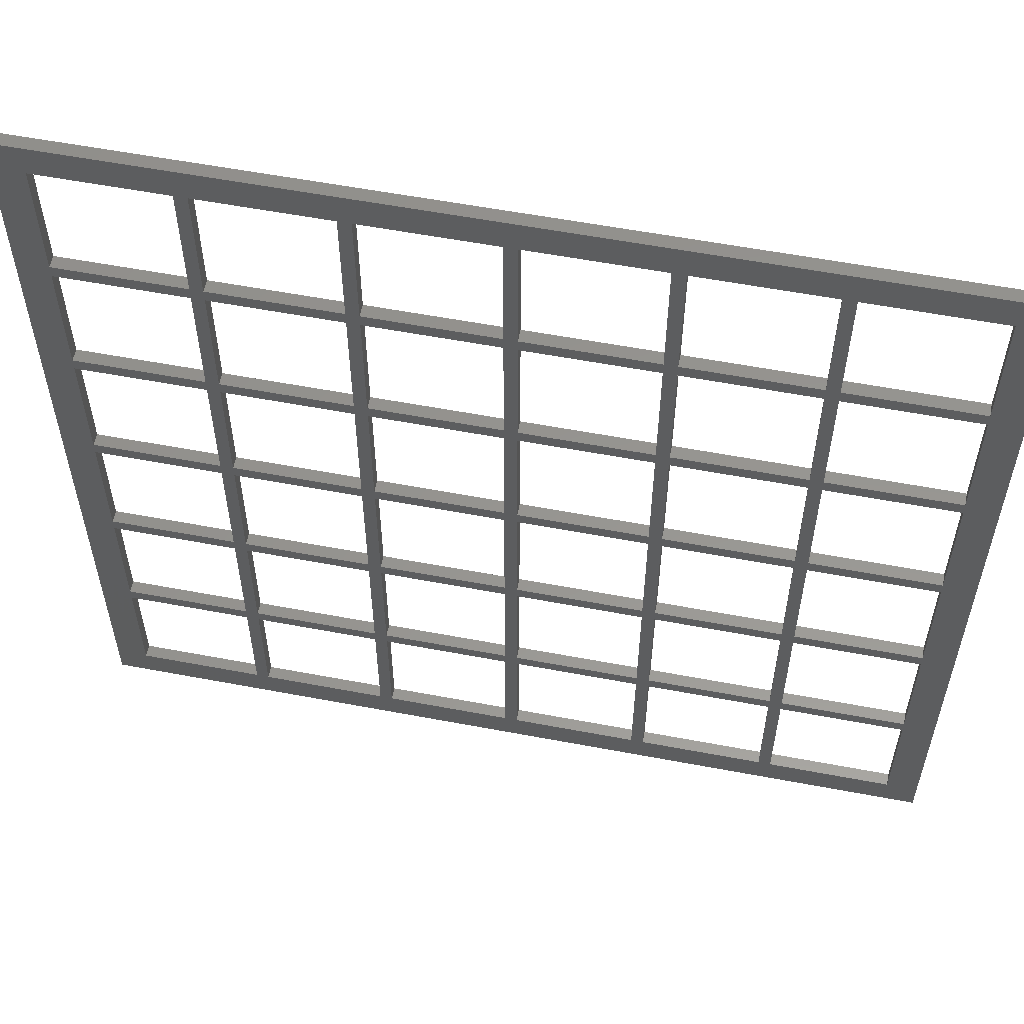
<metadata>
{"format":"stl","ext":"stl","renderer":"f3d","projection":"perspective","resolution":1024,"background":"white","views":[{"elev":57.6,"azim":11.1,"up":"+Y"}]}
</metadata>
<code>
# stl→obj: 296 verts, 732 faces
v -1.05e-06 -1.05e-06 3.45e-06
v -1.05e-06 -1.05e-06 3.55e-06
v -5e-08 -1.05e-06 3.55e-06
v -5e-08 -1.05e-06 3.45e-06
v -1.05e-06 -5e-08 3.45e-06
v -1.05e-06 -5e-08 3.55e-06
v -1.15e-06 -1.05e-06 3.45e-06
v -1.15e-06 -1.05e-06 3.55e-06
v -1.15e-06 -5e-08 3.55e-06
v -1.15e-06 -5e-08 3.45e-06
v -2.15e-06 -1.05e-06 3.45e-06
v -2.15e-06 -1.05e-06 3.55e-06
v -2.15e-06 -5e-08 3.45e-06
v -2.15e-06 -5e-08 3.55e-06
v -2.25e-06 -1.05e-06 3.45e-06
v -2.25e-06 -1.05e-06 3.55e-06
v -2.25e-06 -5e-08 3.55e-06
v -2.25e-06 -5e-08 3.45e-06
v -3.25e-06 -1.05e-06 3.45e-06
v -3.25e-06 -1.05e-06 3.55e-06
v -3.25e-06 -5e-08 3.45e-06
v -3.25e-06 -5e-08 3.55e-06
v -3.5e-06 3.5e-06 3.45e-06
v -5e-08 -5e-08 3.55e-06
v -5e-08 -5e-08 3.45e-06
v 5e-08 -5e-08 3.45e-06
v 5e-08 -1.05e-06 3.45e-06
v 1.05e-06 -1.05e-06 3.45e-06
v 1.05e-06 -1.05e-06 3.55e-06
v 1.05e-06 -5e-08 3.55e-06
v 1.05e-06 -5e-08 3.45e-06
v 1.15e-06 -5e-08 3.45e-06
v 1.15e-06 -1.05e-06 3.45e-06
v 1.15e-06 -1.05e-06 3.55e-06
v 2.15e-06 -1.05e-06 3.55e-06
v 2.15e-06 -1.05e-06 3.45e-06
v 1.15e-06 -5e-08 3.55e-06
v 2.15e-06 -5e-08 3.55e-06
v 2.15e-06 -5e-08 3.45e-06
v 2.25e-06 -5e-08 3.45e-06
v 2.25e-06 -1.05e-06 3.45e-06
v 2.25e-06 -1.05e-06 3.55e-06
v 3.25e-06 -1.05e-06 3.55e-06
v 3.25e-06 -1.05e-06 3.45e-06
v 2.25e-06 -5e-08 3.55e-06
v 3.25e-06 -5e-08 3.55e-06
v 3.25e-06 -5e-08 3.45e-06
v 5e-08 -1.05e-06 3.55e-06
v 5e-08 -5e-08 3.55e-06
v -3.5e-06 3.5e-06 3.55e-06
v -1.05e-06 -1.15e-06 3.45e-06
v -5e-08 -1.15e-06 3.45e-06
v -5e-08 -1.15e-06 3.55e-06
v -1.05e-06 -1.15e-06 3.55e-06
v -1.15e-06 -1.15e-06 3.45e-06
v -2.15e-06 -1.15e-06 3.45e-06
v -1.15e-06 -1.15e-06 3.55e-06
v -2.15e-06 -1.15e-06 3.55e-06
v -2.25e-06 -1.15e-06 3.45e-06
v -3.25e-06 -1.15e-06 3.45e-06
v -2.25e-06 -1.15e-06 3.55e-06
v -3.25e-06 -1.15e-06 3.55e-06
v 5e-08 -1.15e-06 3.45e-06
v 1.05e-06 -1.15e-06 3.45e-06
v 1.15e-06 -1.15e-06 3.45e-06
v 2.15e-06 -1.15e-06 3.45e-06
v 2.15e-06 -1.15e-06 3.55e-06
v 1.15e-06 -1.15e-06 3.55e-06
v 2.25e-06 -1.15e-06 3.45e-06
v 3.25e-06 -1.15e-06 3.45e-06
v 3.25e-06 -1.15e-06 3.55e-06
v 2.25e-06 -1.15e-06 3.55e-06
v 1.05e-06 -1.15e-06 3.55e-06
v 5e-08 -1.15e-06 3.55e-06
v -1.05e-06 -2.15e-06 3.45e-06
v -1.05e-06 -2.15e-06 3.55e-06
v -5e-08 -2.15e-06 3.55e-06
v -5e-08 -2.15e-06 3.45e-06
v -1.15e-06 -2.15e-06 3.45e-06
v -1.15e-06 -2.15e-06 3.55e-06
v -2.15e-06 -2.15e-06 3.45e-06
v -2.15e-06 -2.15e-06 3.55e-06
v -2.25e-06 -2.15e-06 3.45e-06
v -2.25e-06 -2.15e-06 3.55e-06
v -3.25e-06 -2.15e-06 3.45e-06
v -3.25e-06 -2.15e-06 3.55e-06
v 5e-08 -2.15e-06 3.45e-06
v 1.05e-06 -2.15e-06 3.45e-06
v 1.15e-06 -2.15e-06 3.45e-06
v 1.05e-06 -2.15e-06 3.55e-06
v 1.15e-06 -2.15e-06 3.55e-06
v 2.15e-06 -2.15e-06 3.55e-06
v 2.15e-06 -2.15e-06 3.45e-06
v 2.25e-06 -2.15e-06 3.45e-06
v 2.25e-06 -2.15e-06 3.55e-06
v 3.25e-06 -2.15e-06 3.55e-06
v 3.25e-06 -2.15e-06 3.45e-06
v 5e-08 -2.15e-06 3.55e-06
v -1.05e-06 -2.25e-06 3.45e-06
v -5e-08 -2.25e-06 3.45e-06
v -5e-08 -2.25e-06 3.55e-06
v -1.05e-06 -2.25e-06 3.55e-06
v -1.15e-06 -2.25e-06 3.45e-06
v -2.15e-06 -2.25e-06 3.45e-06
v -1.15e-06 -2.25e-06 3.55e-06
v -2.15e-06 -2.25e-06 3.55e-06
v -2.25e-06 -2.25e-06 3.45e-06
v -3.25e-06 -2.25e-06 3.45e-06
v -2.25e-06 -2.25e-06 3.55e-06
v -3.25e-06 -2.25e-06 3.55e-06
v 5e-08 -2.25e-06 3.45e-06
v 1.05e-06 -2.25e-06 3.45e-06
v 1.15e-06 -2.25e-06 3.45e-06
v 2.15e-06 -2.25e-06 3.45e-06
v 2.15e-06 -2.25e-06 3.55e-06
v 1.15e-06 -2.25e-06 3.55e-06
v 2.25e-06 -2.25e-06 3.45e-06
v 3.25e-06 -2.25e-06 3.45e-06
v 3.25e-06 -2.25e-06 3.55e-06
v 2.25e-06 -2.25e-06 3.55e-06
v 1.05e-06 -2.25e-06 3.55e-06
v 5e-08 -2.25e-06 3.55e-06
v -1.05e-06 -3.25e-06 3.45e-06
v -1.05e-06 -3.25e-06 3.55e-06
v -5e-08 -3.25e-06 3.55e-06
v -5e-08 -3.25e-06 3.45e-06
v -1.15e-06 -3.25e-06 3.45e-06
v -1.15e-06 -3.25e-06 3.55e-06
v -2.15e-06 -3.25e-06 3.45e-06
v -2.15e-06 -3.25e-06 3.55e-06
v -2.25e-06 -3.25e-06 3.45e-06
v -2.25e-06 -3.25e-06 3.55e-06
v -3.25e-06 -3.25e-06 3.45e-06
v -3.25e-06 -3.25e-06 3.55e-06
v 5e-08 -3.25e-06 3.45e-06
v 1.05e-06 -3.25e-06 3.45e-06
v 1.15e-06 -3.25e-06 3.45e-06
v 1.05e-06 -3.25e-06 3.55e-06
v 1.15e-06 -3.25e-06 3.55e-06
v 2.15e-06 -3.25e-06 3.55e-06
v 2.15e-06 -3.25e-06 3.45e-06
v 2.25e-06 -3.25e-06 3.45e-06
v 2.25e-06 -3.25e-06 3.55e-06
v 3.25e-06 -3.25e-06 3.55e-06
v 3.25e-06 -3.25e-06 3.45e-06
v 5e-08 -3.25e-06 3.55e-06
v -3.5e-06 -3.5e-06 3.45e-06
v 3.5e-06 -3.5e-06 3.45e-06
v 3.5e-06 -3.5e-06 3.55e-06
v -3.5e-06 -3.5e-06 3.55e-06
v 3.25e-06 5e-08 3.45e-06
v 3.25e-06 1.05e-06 3.45e-06
v 3.25e-06 1.15e-06 3.45e-06
v 3.5e-06 3.5e-06 3.45e-06
v 3.5e-06 3.5e-06 3.55e-06
v 3.25e-06 1.05e-06 3.55e-06
v 3.25e-06 5e-08 3.55e-06
v 3.25e-06 1.15e-06 3.55e-06
v -1.05e-06 5e-08 3.45e-06
v -5e-08 5e-08 3.45e-06
v -1.15e-06 5e-08 3.45e-06
v -2.15e-06 5e-08 3.45e-06
v -2.25e-06 5e-08 3.45e-06
v -3.25e-06 5e-08 3.45e-06
v 5e-08 5e-08 3.45e-06
v 1.05e-06 5e-08 3.45e-06
v 1.15e-06 5e-08 3.45e-06
v 2.15e-06 5e-08 3.45e-06
v 2.25e-06 5e-08 3.45e-06
v -5e-08 5e-08 3.55e-06
v -1.05e-06 5e-08 3.55e-06
v -1.15e-06 5e-08 3.55e-06
v -2.15e-06 5e-08 3.55e-06
v -2.25e-06 5e-08 3.55e-06
v -3.25e-06 5e-08 3.55e-06
v 5e-08 5e-08 3.55e-06
v 1.15e-06 5e-08 3.55e-06
v 1.05e-06 5e-08 3.55e-06
v 2.15e-06 5e-08 3.55e-06
v 2.25e-06 5e-08 3.55e-06
v -1.05e-06 1.05e-06 3.45e-06
v -5e-08 1.05e-06 3.45e-06
v -5e-08 1.05e-06 3.55e-06
v -1.05e-06 1.05e-06 3.55e-06
v -1.05e-06 1.15e-06 3.45e-06
v -5e-08 1.15e-06 3.45e-06
v -1.15e-06 1.05e-06 3.45e-06
v -1.15e-06 1.15e-06 3.45e-06
v -2.15e-06 1.05e-06 3.45e-06
v -1.15e-06 1.05e-06 3.55e-06
v -2.15e-06 1.05e-06 3.55e-06
v -2.15e-06 1.15e-06 3.45e-06
v -2.25e-06 1.05e-06 3.45e-06
v -2.25e-06 1.15e-06 3.45e-06
v -3.25e-06 1.05e-06 3.45e-06
v -2.25e-06 1.05e-06 3.55e-06
v -3.25e-06 1.05e-06 3.55e-06
v -3.25e-06 1.15e-06 3.45e-06
v 5e-08 1.15e-06 3.45e-06
v 5e-08 1.05e-06 3.45e-06
v 1.05e-06 1.05e-06 3.45e-06
v 1.05e-06 1.15e-06 3.45e-06
v 1.15e-06 1.15e-06 3.45e-06
v 1.15e-06 1.05e-06 3.45e-06
v 2.15e-06 1.05e-06 3.45e-06
v 2.15e-06 1.05e-06 3.55e-06
v 1.15e-06 1.05e-06 3.55e-06
v 2.15e-06 1.15e-06 3.45e-06
v 2.25e-06 1.15e-06 3.45e-06
v 2.25e-06 1.05e-06 3.45e-06
v 2.25e-06 1.05e-06 3.55e-06
v 1.05e-06 1.05e-06 3.55e-06
v 5e-08 1.05e-06 3.55e-06
v -5e-08 1.15e-06 3.55e-06
v -1.05e-06 1.15e-06 3.55e-06
v -1.15e-06 1.15e-06 3.55e-06
v -2.15e-06 1.15e-06 3.55e-06
v -2.25e-06 1.15e-06 3.55e-06
v -3.25e-06 1.15e-06 3.55e-06
v 5e-08 1.15e-06 3.55e-06
v 1.15e-06 1.15e-06 3.55e-06
v 1.05e-06 1.15e-06 3.55e-06
v 2.15e-06 1.15e-06 3.55e-06
v 2.25e-06 1.15e-06 3.55e-06
v -1.05e-06 2.15e-06 3.45e-06
v -1.05e-06 2.15e-06 3.55e-06
v -1.15e-06 2.15e-06 3.55e-06
v -1.15e-06 2.15e-06 3.45e-06
v -2.15e-06 2.15e-06 3.45e-06
v -2.15e-06 2.15e-06 3.55e-06
v -2.25e-06 2.15e-06 3.55e-06
v -2.25e-06 2.15e-06 3.45e-06
v -3.25e-06 2.15e-06 3.45e-06
v -3.25e-06 2.15e-06 3.55e-06
v -5e-08 2.15e-06 3.55e-06
v -5e-08 2.15e-06 3.45e-06
v 5e-08 2.15e-06 3.45e-06
v 1.05e-06 2.15e-06 3.55e-06
v 1.05e-06 2.15e-06 3.45e-06
v 1.15e-06 2.15e-06 3.45e-06
v 1.15e-06 2.15e-06 3.55e-06
v 2.15e-06 2.15e-06 3.55e-06
v 2.15e-06 2.15e-06 3.45e-06
v 2.25e-06 2.15e-06 3.45e-06
v 2.25e-06 2.15e-06 3.55e-06
v 3.25e-06 2.15e-06 3.55e-06
v 3.25e-06 2.15e-06 3.45e-06
v 5e-08 2.15e-06 3.55e-06
v -1.05e-06 2.25e-06 3.45e-06
v -5e-08 2.25e-06 3.45e-06
v -1.15e-06 2.25e-06 3.45e-06
v -2.15e-06 2.25e-06 3.45e-06
v -2.25e-06 2.25e-06 3.45e-06
v -3.25e-06 2.25e-06 3.45e-06
v 5e-08 2.25e-06 3.45e-06
v 1.05e-06 2.25e-06 3.45e-06
v 1.15e-06 2.25e-06 3.45e-06
v 2.15e-06 2.25e-06 3.45e-06
v 2.25e-06 2.25e-06 3.45e-06
v 3.25e-06 2.25e-06 3.45e-06
v -5e-08 2.25e-06 3.55e-06
v -1.05e-06 2.25e-06 3.55e-06
v -1.15e-06 2.25e-06 3.55e-06
v -2.15e-06 2.25e-06 3.55e-06
v -2.25e-06 2.25e-06 3.55e-06
v -3.25e-06 2.25e-06 3.55e-06
v 5e-08 2.25e-06 3.55e-06
v 1.15e-06 2.25e-06 3.55e-06
v 1.05e-06 2.25e-06 3.55e-06
v 2.15e-06 2.25e-06 3.55e-06
v 2.25e-06 2.25e-06 3.55e-06
v 3.25e-06 2.25e-06 3.55e-06
v -1.05e-06 3.25e-06 3.45e-06
v -1.05e-06 3.25e-06 3.55e-06
v -1.15e-06 3.25e-06 3.55e-06
v -1.15e-06 3.25e-06 3.45e-06
v -2.15e-06 3.25e-06 3.45e-06
v -2.15e-06 3.25e-06 3.55e-06
v -2.25e-06 3.25e-06 3.55e-06
v -2.25e-06 3.25e-06 3.45e-06
v -3.25e-06 3.25e-06 3.45e-06
v -3.25e-06 3.25e-06 3.55e-06
v -5e-08 3.25e-06 3.55e-06
v -5e-08 3.25e-06 3.45e-06
v 5e-08 3.25e-06 3.45e-06
v 1.05e-06 3.25e-06 3.55e-06
v 1.05e-06 3.25e-06 3.45e-06
v 1.15e-06 3.25e-06 3.45e-06
v 1.15e-06 3.25e-06 3.55e-06
v 2.15e-06 3.25e-06 3.55e-06
v 2.15e-06 3.25e-06 3.45e-06
v 2.25e-06 3.25e-06 3.45e-06
v 2.25e-06 3.25e-06 3.55e-06
v 3.25e-06 3.25e-06 3.55e-06
v 3.25e-06 3.25e-06 3.45e-06
v 5e-08 3.25e-06 3.55e-06
f 1 2 3
f 1 3 4
f 1 5 6
f 1 6 2
f 7 8 9
f 7 5 1
f 7 10 5
f 7 9 10
f 11 8 7
f 11 12 8
f 11 13 14
f 11 14 12
f 15 16 17
f 15 13 11
f 15 18 13
f 15 17 18
f 19 16 15
f 19 20 16
f 19 21 22
f 19 22 20
f 19 23 21
f 4 3 24
f 4 25 26
f 4 26 27
f 4 24 25
f 28 29 30
f 28 31 32
f 28 32 33
f 28 30 31
f 33 34 35
f 33 35 36
f 33 32 37
f 33 37 34
f 36 35 38
f 36 39 40
f 36 40 41
f 36 38 39
f 41 42 43
f 41 43 44
f 41 40 45
f 41 45 42
f 44 43 46
f 44 46 47
f 27 29 28
f 27 48 29
f 27 26 49
f 27 49 48
f 8 2 6
f 8 6 9
f 16 12 14
f 16 14 17
f 20 22 50
f 3 48 49
f 3 49 24
f 29 34 37
f 29 37 30
f 35 42 45
f 35 45 38
f 51 1 4
f 51 4 52
f 51 52 53
f 51 53 54
f 55 1 51
f 55 7 1
f 56 7 55
f 56 11 7
f 56 55 57
f 56 57 58
f 59 11 56
f 59 15 11
f 60 15 59
f 60 19 15
f 60 59 61
f 60 61 62
f 60 23 19
f 52 4 27
f 52 27 63
f 64 28 33
f 64 33 65
f 65 33 36
f 65 36 66
f 65 66 67
f 65 67 68
f 66 36 41
f 66 41 69
f 69 41 44
f 69 44 70
f 69 70 71
f 69 71 72
f 63 28 64
f 63 27 28
f 63 64 73
f 63 73 74
f 54 3 2
f 54 53 3
f 57 2 8
f 57 54 2
f 58 8 12
f 58 57 8
f 61 12 16
f 61 58 12
f 62 16 20
f 62 20 50
f 62 61 16
f 53 48 3
f 53 74 48
f 73 34 29
f 73 68 34
f 68 35 34
f 68 67 35
f 67 42 35
f 67 72 42
f 72 43 42
f 72 71 43
f 74 29 48
f 74 73 29
f 75 51 54
f 75 54 76
f 75 76 77
f 75 77 78
f 79 51 75
f 79 55 51
f 79 57 55
f 79 80 57
f 81 56 58
f 81 58 82
f 81 80 79
f 81 82 80
f 83 56 81
f 83 59 56
f 83 61 59
f 83 84 61
f 85 60 62
f 85 62 86
f 85 84 83
f 85 86 84
f 78 52 63
f 78 63 87
f 78 53 52
f 78 77 53
f 88 64 65
f 88 65 89
f 88 73 64
f 88 90 73
f 89 65 68
f 89 68 91
f 89 91 92
f 89 92 93
f 93 66 69
f 93 69 94
f 93 67 66
f 93 92 67
f 94 69 72
f 94 72 95
f 94 95 96
f 94 96 97
f 97 71 70
f 97 96 71
f 87 63 74
f 87 74 98
f 87 90 88
f 87 98 90
f 80 54 57
f 80 76 54
f 84 58 61
f 84 82 58
f 77 74 53
f 77 98 74
f 90 68 73
f 90 91 68
f 92 72 67
f 92 95 72
f 99 75 78
f 99 78 100
f 99 100 101
f 99 101 102
f 103 75 99
f 103 79 75
f 104 79 103
f 104 81 79
f 104 103 105
f 104 105 106
f 107 81 104
f 107 83 81
f 108 83 107
f 108 85 83
f 108 107 109
f 108 109 110
f 100 78 87
f 100 87 111
f 112 88 89
f 112 89 113
f 113 89 93
f 113 93 114
f 113 114 115
f 113 115 116
f 114 93 94
f 114 94 117
f 117 94 97
f 117 97 118
f 117 118 119
f 117 119 120
f 111 88 112
f 111 87 88
f 111 112 121
f 111 121 122
f 102 77 76
f 102 101 77
f 105 76 80
f 105 102 76
f 106 80 82
f 106 105 80
f 109 82 84
f 109 106 82
f 110 84 86
f 110 109 84
f 101 98 77
f 101 122 98
f 121 91 90
f 121 116 91
f 116 92 91
f 116 115 92
f 115 95 92
f 115 120 95
f 120 96 95
f 120 119 96
f 122 90 98
f 122 121 90
f 123 99 102
f 123 102 124
f 123 124 125
f 123 125 126
f 127 99 123
f 127 103 99
f 127 105 103
f 127 128 105
f 129 104 106
f 129 106 130
f 129 128 127
f 129 130 128
f 131 104 129
f 131 107 104
f 131 109 107
f 131 132 109
f 133 108 110
f 133 110 134
f 133 132 131
f 133 134 132
f 126 100 111
f 126 111 135
f 126 101 100
f 126 125 101
f 136 112 113
f 136 113 137
f 136 121 112
f 136 138 121
f 137 113 116
f 137 116 139
f 137 139 140
f 137 140 141
f 141 114 117
f 141 117 142
f 141 115 114
f 141 140 115
f 142 117 120
f 142 120 143
f 142 143 144
f 142 144 145
f 145 119 118
f 145 144 119
f 135 111 122
f 135 122 146
f 135 138 136
f 135 146 138
f 128 102 105
f 128 124 102
f 132 106 109
f 132 130 106
f 125 122 101
f 125 146 122
f 138 116 121
f 138 139 116
f 140 120 115
f 140 143 120
f 147 60 85
f 147 85 108
f 147 108 133
f 147 123 126
f 147 127 123
f 147 129 127
f 147 131 129
f 147 133 131
f 147 126 135
f 147 136 137
f 147 137 148
f 147 135 136
f 147 148 149
f 147 150 50
f 147 149 150
f 147 23 60
f 147 50 23
f 148 44 47
f 148 70 44
f 148 97 70
f 148 118 97
f 148 137 141
f 148 141 142
f 148 142 145
f 148 145 118
f 148 47 151
f 148 152 153
f 148 153 154
f 148 154 155
f 148 155 149
f 148 151 152
f 150 62 50
f 150 86 62
f 150 110 86
f 150 124 128
f 150 128 130
f 150 130 132
f 150 132 134
f 150 134 110
f 150 125 124
f 150 138 146
f 150 139 138
f 150 146 125
f 150 149 139
f 149 43 71
f 149 71 96
f 149 96 119
f 149 119 144
f 149 140 139
f 149 143 140
f 149 144 143
f 149 46 43
f 149 156 157
f 149 158 156
f 149 155 158
f 149 157 46
f 5 25 24
f 5 24 6
f 5 159 160
f 5 160 25
f 10 159 5
f 10 161 159
f 13 10 9
f 13 9 14
f 13 161 10
f 13 162 161
f 18 162 13
f 18 163 162
f 21 18 17
f 21 17 22
f 21 23 164
f 21 163 18
f 21 164 163
f 25 160 165
f 25 165 26
f 31 166 167
f 31 167 32
f 32 39 38
f 32 38 37
f 32 167 168
f 32 168 39
f 39 168 169
f 39 169 40
f 40 47 46
f 40 46 45
f 40 169 151
f 40 151 47
f 26 31 30
f 26 30 49
f 26 166 31
f 26 165 166
f 6 24 170
f 6 170 171
f 9 6 171
f 9 171 172
f 14 9 172
f 14 172 173
f 17 14 173
f 17 173 174
f 22 17 174
f 22 174 175
f 22 175 50
f 24 49 176
f 24 176 170
f 30 37 177
f 30 177 178
f 37 38 179
f 37 179 177
f 38 45 180
f 38 180 179
f 45 46 157
f 45 157 180
f 49 30 178
f 49 178 176
f 181 182 183
f 181 183 184
f 181 185 186
f 181 186 182
f 187 185 181
f 187 188 185
f 189 187 190
f 189 190 191
f 189 188 187
f 189 192 188
f 193 192 189
f 193 194 192
f 195 193 196
f 195 196 197
f 195 194 193
f 195 198 194
f 195 23 198
f 182 186 199
f 182 199 200
f 201 202 203
f 201 203 204
f 204 205 206
f 204 206 207
f 204 203 208
f 204 208 205
f 205 208 209
f 205 209 210
f 210 152 156
f 210 156 211
f 210 209 153
f 210 153 152
f 200 201 212
f 200 212 213
f 200 202 201
f 200 199 202
f 184 183 214
f 184 214 215
f 190 184 215
f 190 215 216
f 191 190 216
f 191 216 217
f 196 191 217
f 196 217 218
f 197 196 218
f 197 218 219
f 197 219 50
f 183 213 220
f 183 220 214
f 212 207 221
f 212 221 222
f 207 206 223
f 207 223 221
f 206 211 224
f 206 224 223
f 211 156 158
f 211 158 224
f 213 212 222
f 213 222 220
f 185 215 214
f 185 214 186
f 185 225 226
f 185 226 215
f 188 216 227
f 188 225 185
f 188 228 225
f 188 227 228
f 192 216 188
f 192 217 216
f 192 229 230
f 192 230 217
f 194 218 231
f 194 229 192
f 194 232 229
f 194 231 232
f 198 218 194
f 198 219 218
f 198 233 234
f 198 234 219
f 198 23 233
f 186 214 235
f 186 236 237
f 186 237 199
f 186 235 236
f 202 222 238
f 202 239 240
f 202 240 203
f 202 238 239
f 203 221 223
f 203 223 208
f 203 240 241
f 203 241 221
f 208 223 242
f 208 243 244
f 208 244 209
f 208 242 243
f 209 224 158
f 209 158 153
f 209 244 245
f 209 245 224
f 153 158 246
f 153 247 154
f 153 246 247
f 199 222 202
f 199 220 222
f 199 237 248
f 199 248 220
f 216 215 226
f 216 226 227
f 218 217 230
f 218 230 231
f 219 234 50
f 214 220 248
f 214 248 235
f 222 221 241
f 222 241 238
f 223 224 245
f 223 245 242
f 158 155 246
f 225 236 235
f 225 235 226
f 225 249 250
f 225 250 236
f 228 249 225
f 228 251 249
f 229 228 227
f 229 227 230
f 229 251 228
f 229 252 251
f 232 252 229
f 232 253 252
f 233 232 231
f 233 231 234
f 233 253 232
f 233 254 253
f 233 23 254
f 236 250 255
f 236 255 237
f 239 256 257
f 239 257 240
f 240 243 242
f 240 242 241
f 240 257 258
f 240 258 243
f 243 258 259
f 243 259 244
f 244 247 246
f 244 246 245
f 244 259 260
f 244 260 247
f 247 260 154
f 237 239 238
f 237 238 248
f 237 256 239
f 237 255 256
f 226 235 261
f 226 261 262
f 227 226 262
f 227 262 263
f 230 227 263
f 230 263 264
f 231 230 264
f 231 264 265
f 234 231 265
f 234 265 266
f 234 266 50
f 235 248 267
f 235 267 261
f 238 241 268
f 238 268 269
f 241 242 270
f 241 270 268
f 242 245 271
f 242 271 270
f 245 246 272
f 245 272 271
f 246 155 272
f 248 238 269
f 248 269 267
f 249 262 261
f 249 261 250
f 249 273 274
f 249 274 262
f 251 263 275
f 251 273 249
f 251 276 273
f 251 275 276
f 252 263 251
f 252 264 263
f 252 277 278
f 252 278 264
f 253 265 279
f 253 277 252
f 253 280 277
f 253 279 280
f 254 265 253
f 254 266 265
f 254 281 282
f 254 282 266
f 254 23 281
f 250 261 283
f 250 284 285
f 250 285 255
f 250 283 284
f 256 269 286
f 256 287 288
f 256 288 257
f 256 286 287
f 257 268 270
f 257 270 258
f 257 288 289
f 257 289 268
f 258 270 290
f 258 291 292
f 258 292 259
f 258 290 291
f 259 271 272
f 259 272 260
f 259 292 293
f 259 293 271
f 260 272 294
f 260 295 154
f 260 294 295
f 255 269 256
f 255 267 269
f 255 285 296
f 255 296 267
f 263 262 274
f 263 274 275
f 265 264 278
f 265 278 279
f 266 282 50
f 261 267 296
f 261 296 283
f 269 268 289
f 269 289 286
f 270 271 293
f 270 293 290
f 272 155 294
f 273 284 283
f 273 283 274
f 273 154 284
f 276 23 154
f 276 154 273
f 277 276 275
f 277 275 278
f 277 23 276
f 280 23 277
f 281 280 279
f 281 279 282
f 281 23 280
f 284 154 285
f 287 154 288
f 288 291 290
f 288 290 289
f 288 154 291
f 291 154 292
f 292 295 294
f 292 294 293
f 292 154 295
f 285 287 286
f 285 286 296
f 285 154 287
f 274 283 155
f 275 274 155
f 275 155 50
f 278 275 50
f 279 278 50
f 282 279 50
f 283 296 155
f 286 289 155
f 289 290 155
f 290 293 155
f 293 294 155
f 296 286 155
f 23 50 155
f 23 155 154
f 159 181 184
f 159 184 171
f 159 171 170
f 159 170 160
f 161 181 159
f 161 187 181
f 161 190 187
f 161 172 190
f 162 189 191
f 162 191 173
f 162 172 161
f 162 173 172
f 163 189 162
f 163 193 189
f 163 196 193
f 163 174 196
f 164 195 197
f 164 197 175
f 164 23 195
f 164 174 163
f 164 175 174
f 160 182 200
f 160 200 165
f 160 183 182
f 160 170 183
f 166 201 204
f 166 204 167
f 166 212 201
f 166 178 212
f 167 204 207
f 167 207 177
f 167 177 179
f 167 179 168
f 168 205 210
f 168 210 169
f 168 206 205
f 168 179 206
f 169 210 211
f 169 211 180
f 169 180 157
f 169 157 151
f 151 156 152
f 151 157 156
f 165 200 213
f 165 213 176
f 165 178 166
f 165 176 178
f 172 184 190
f 172 171 184
f 174 191 196
f 174 173 191
f 175 197 50
f 170 213 183
f 170 176 213
f 178 207 212
f 178 177 207
f 179 211 206
f 179 180 211

</code>
